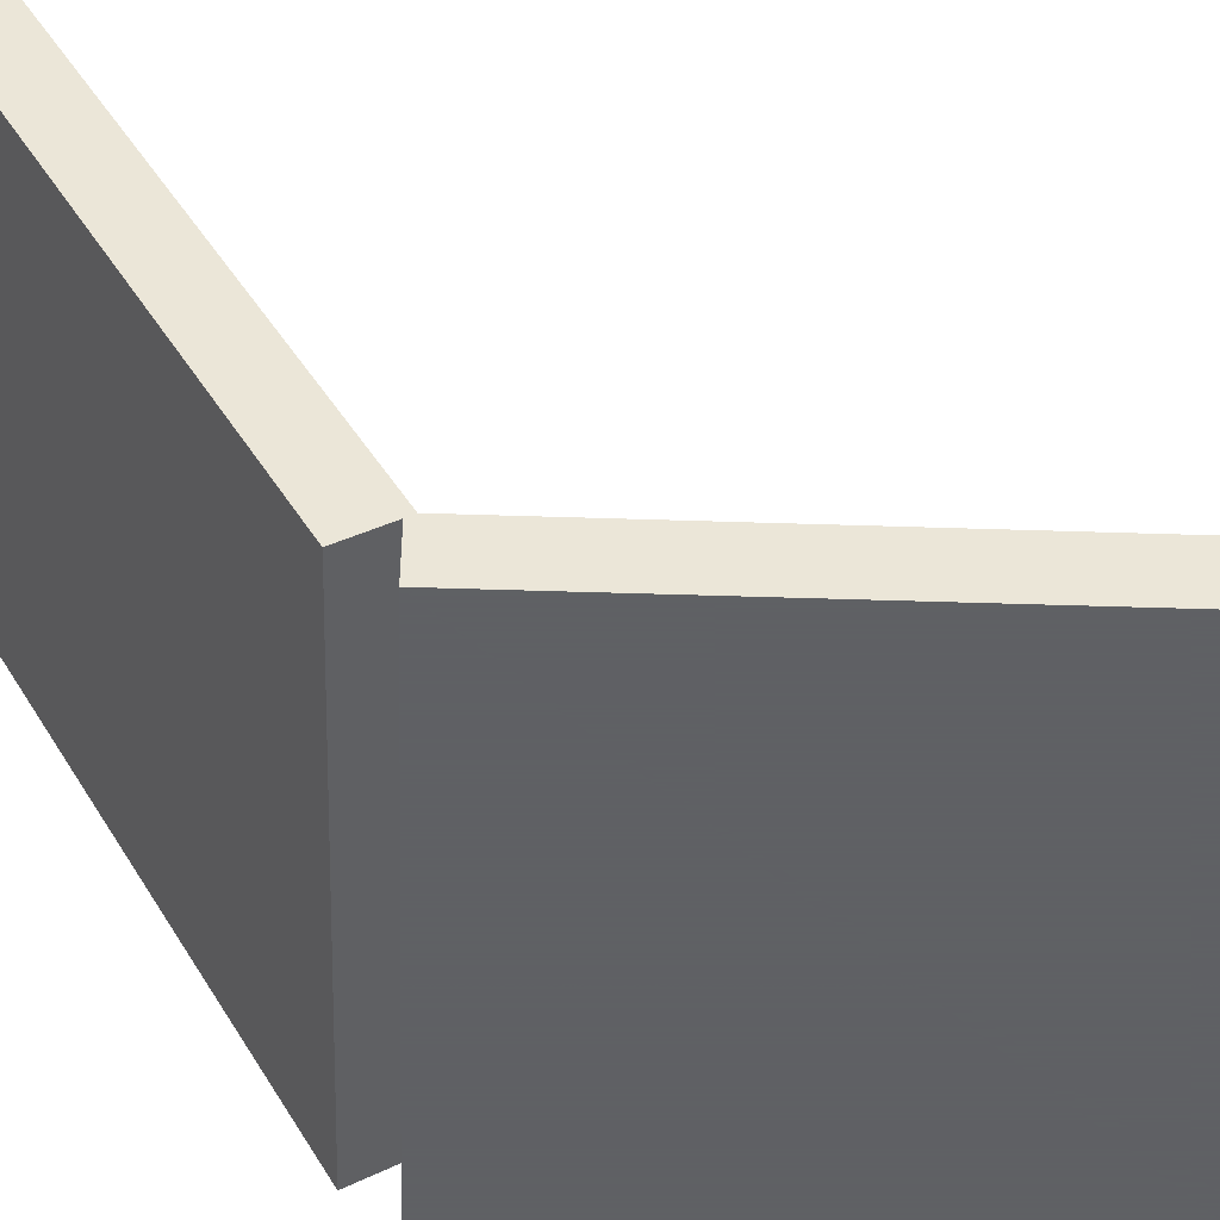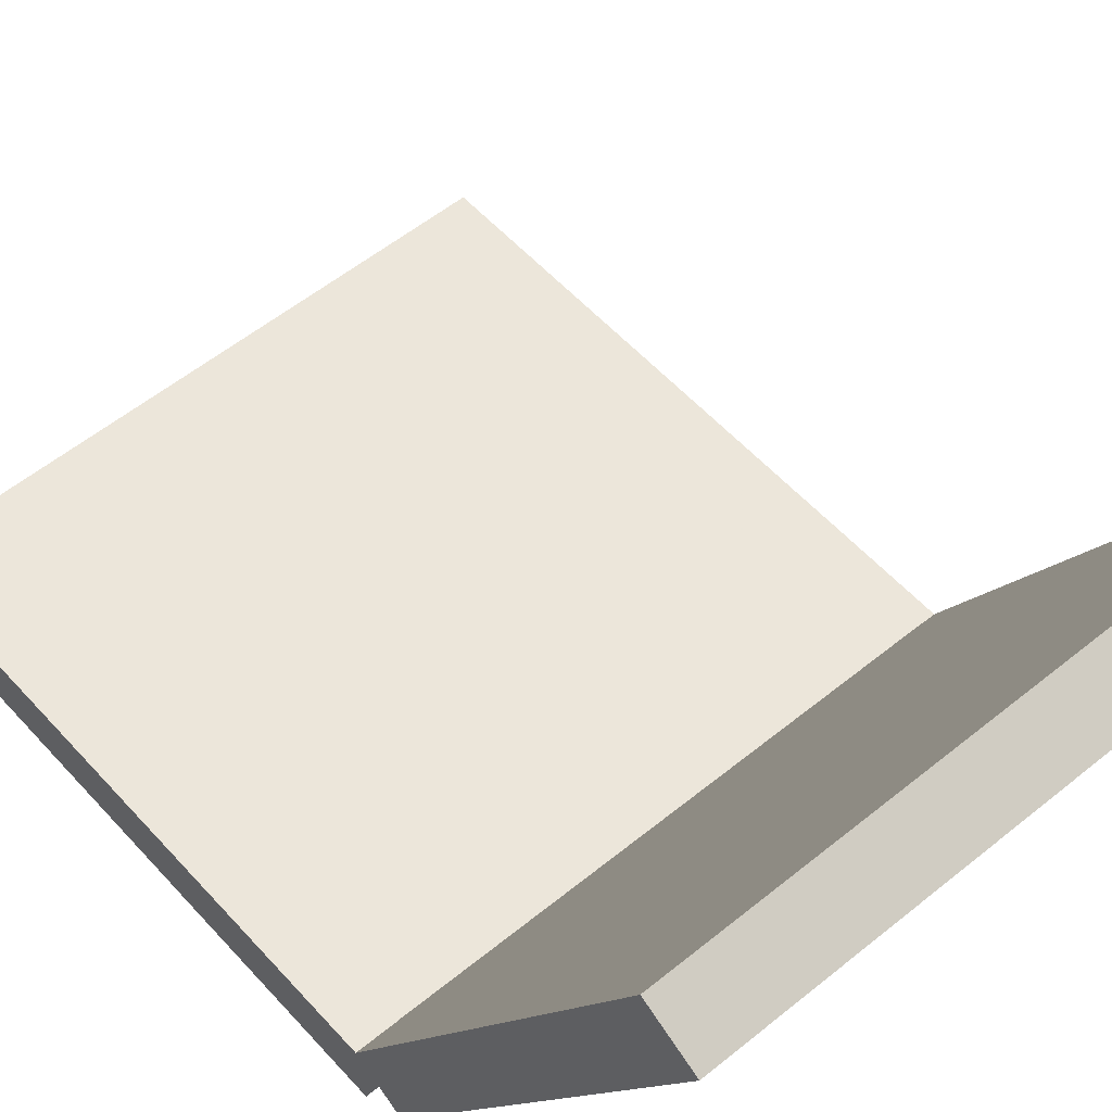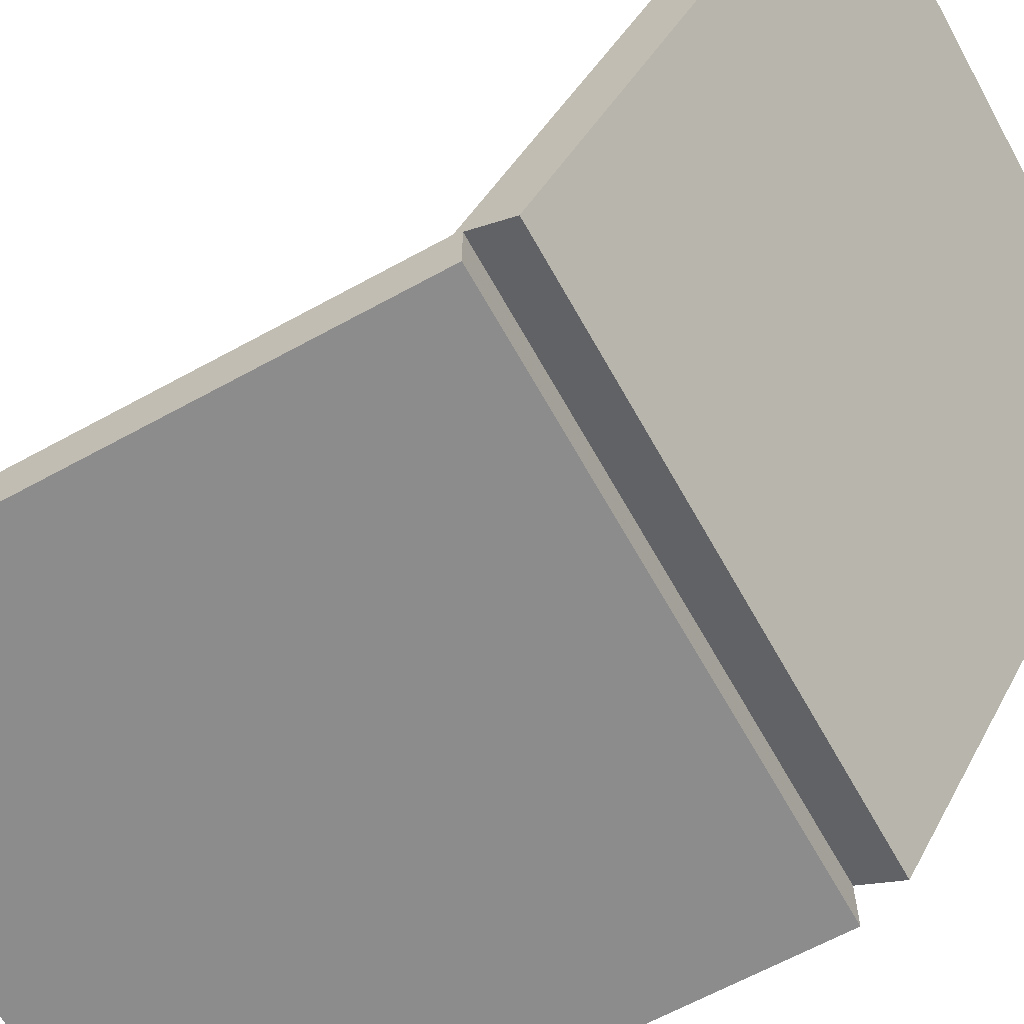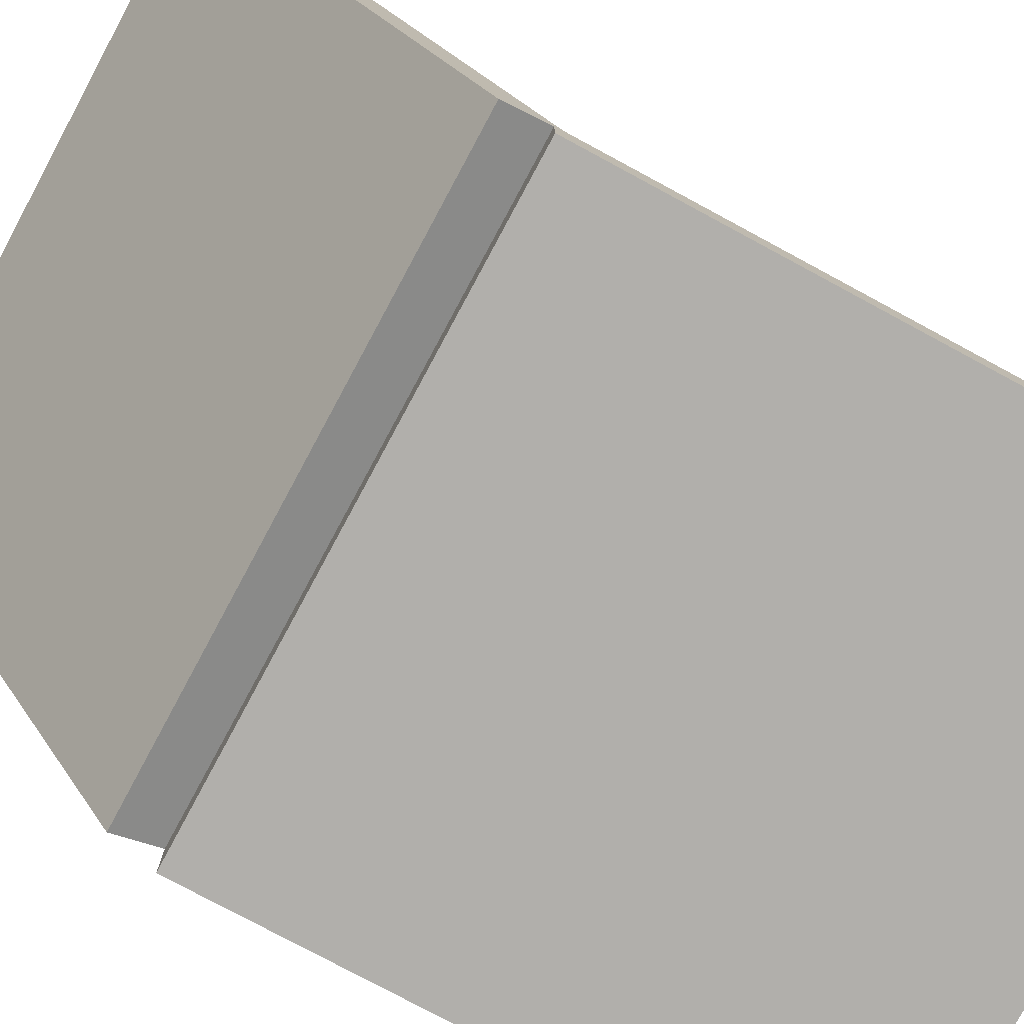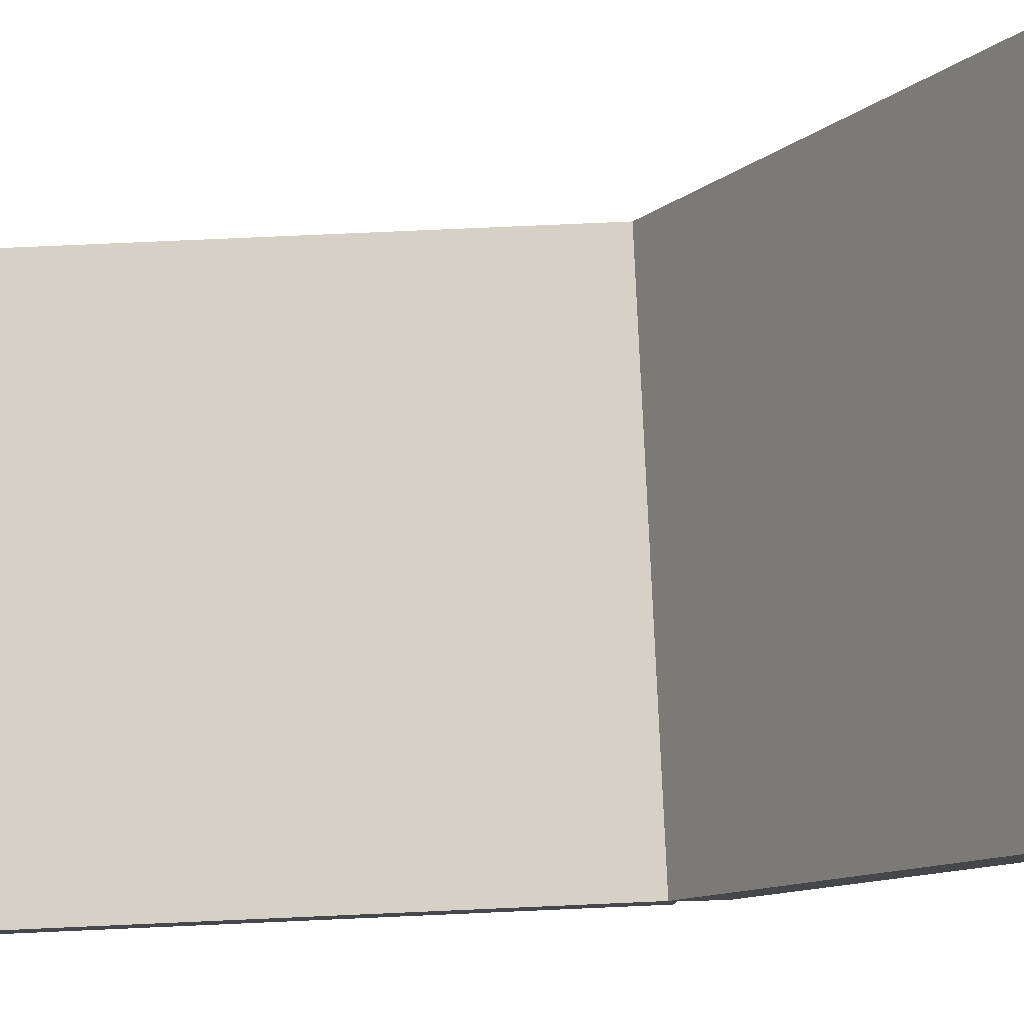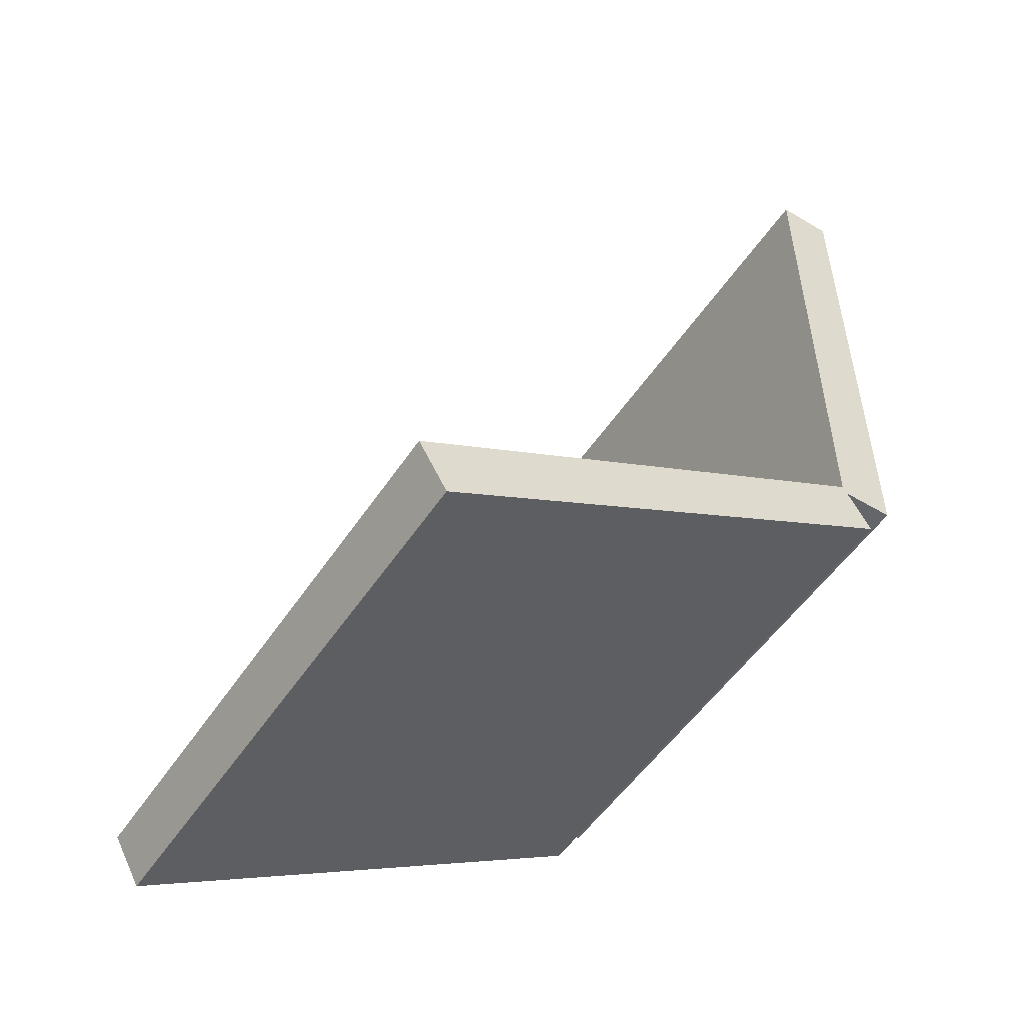
<metadata>
{"format":"obj","ext":"obj","renderer":"f3d","projection":"perspective","resolution":1024,"background":"white","views":[{"elev":-45.3,"azim":-92.2,"up":"+Y"},{"elev":54.6,"azim":139.1,"up":"+Y"},{"elev":-64.3,"azim":119.0,"up":"+Y"},{"elev":-78.1,"azim":-118.3,"up":"+Y"},{"elev":79.5,"azim":87.5,"up":"+Y"},{"elev":-51.9,"azim":-122.7,"up":"+Z"}]}
</metadata>
<code>
v 0.2906 -0.1259 0.1202
v 0.03625 -0.1259 0.1202
v 0.03625 -0.1259 0.3745
v 0.2906 -0.1259 0.3745
v -0.02732 -0.1259 0.1202
v -0.2816 -0.1259 0.1202
v -0.2816 -0.1259 0.3745
v -0.02732 -0.1259 0.3745
v -0.3181 -0.1939 -0.05267
v 0.3176 -0.1939 -0.05267
v 0.3176 -0.1304 -0.05267
v -0.3181 -0.1304 -0.05267
v -0.3181 -0.1939 0.5831
v 0.3176 -0.1939 0.5831
v 0.3176 -0.1304 0.5831
v -0.3181 -0.1304 0.5831
v 0.2858 0.396 -0.3434
v -0.2863 0.396 -0.3434
v -0.2863 -0.09945 -0.05727
v 0.2858 -0.09945 -0.05727
v -0.3181 -0.1306 -0.0442
v 0.3176 -0.1306 -0.0442
v 0.3176 -0.1623 -0.09927
v -0.3181 -0.1623 -0.09927
v -0.3181 0.4201 -0.3619
v 0.3176 0.4201 -0.3619
v 0.3176 0.3884 -0.4169
v -0.3181 0.3884 -0.4169
f 3 4 1
f 3 1 2
f 7 8 5
f 7 5 6
f 9 12 10
f 10 12 11
f 9 14 13
f 9 10 14
f 9 13 12
f 12 13 16
f 12 16 15
f 12 15 11
f 10 15 14
f 10 11 15
f 14 16 13
f 14 15 16
f 19 20 17
f 18 19 17
f 21 24 22
f 22 24 23
f 21 26 25
f 21 22 26
f 21 25 24
f 24 25 28
f 24 28 27
f 24 27 23
f 22 27 26
f 22 23 27
f 26 28 25
f 26 27 28

</code>
